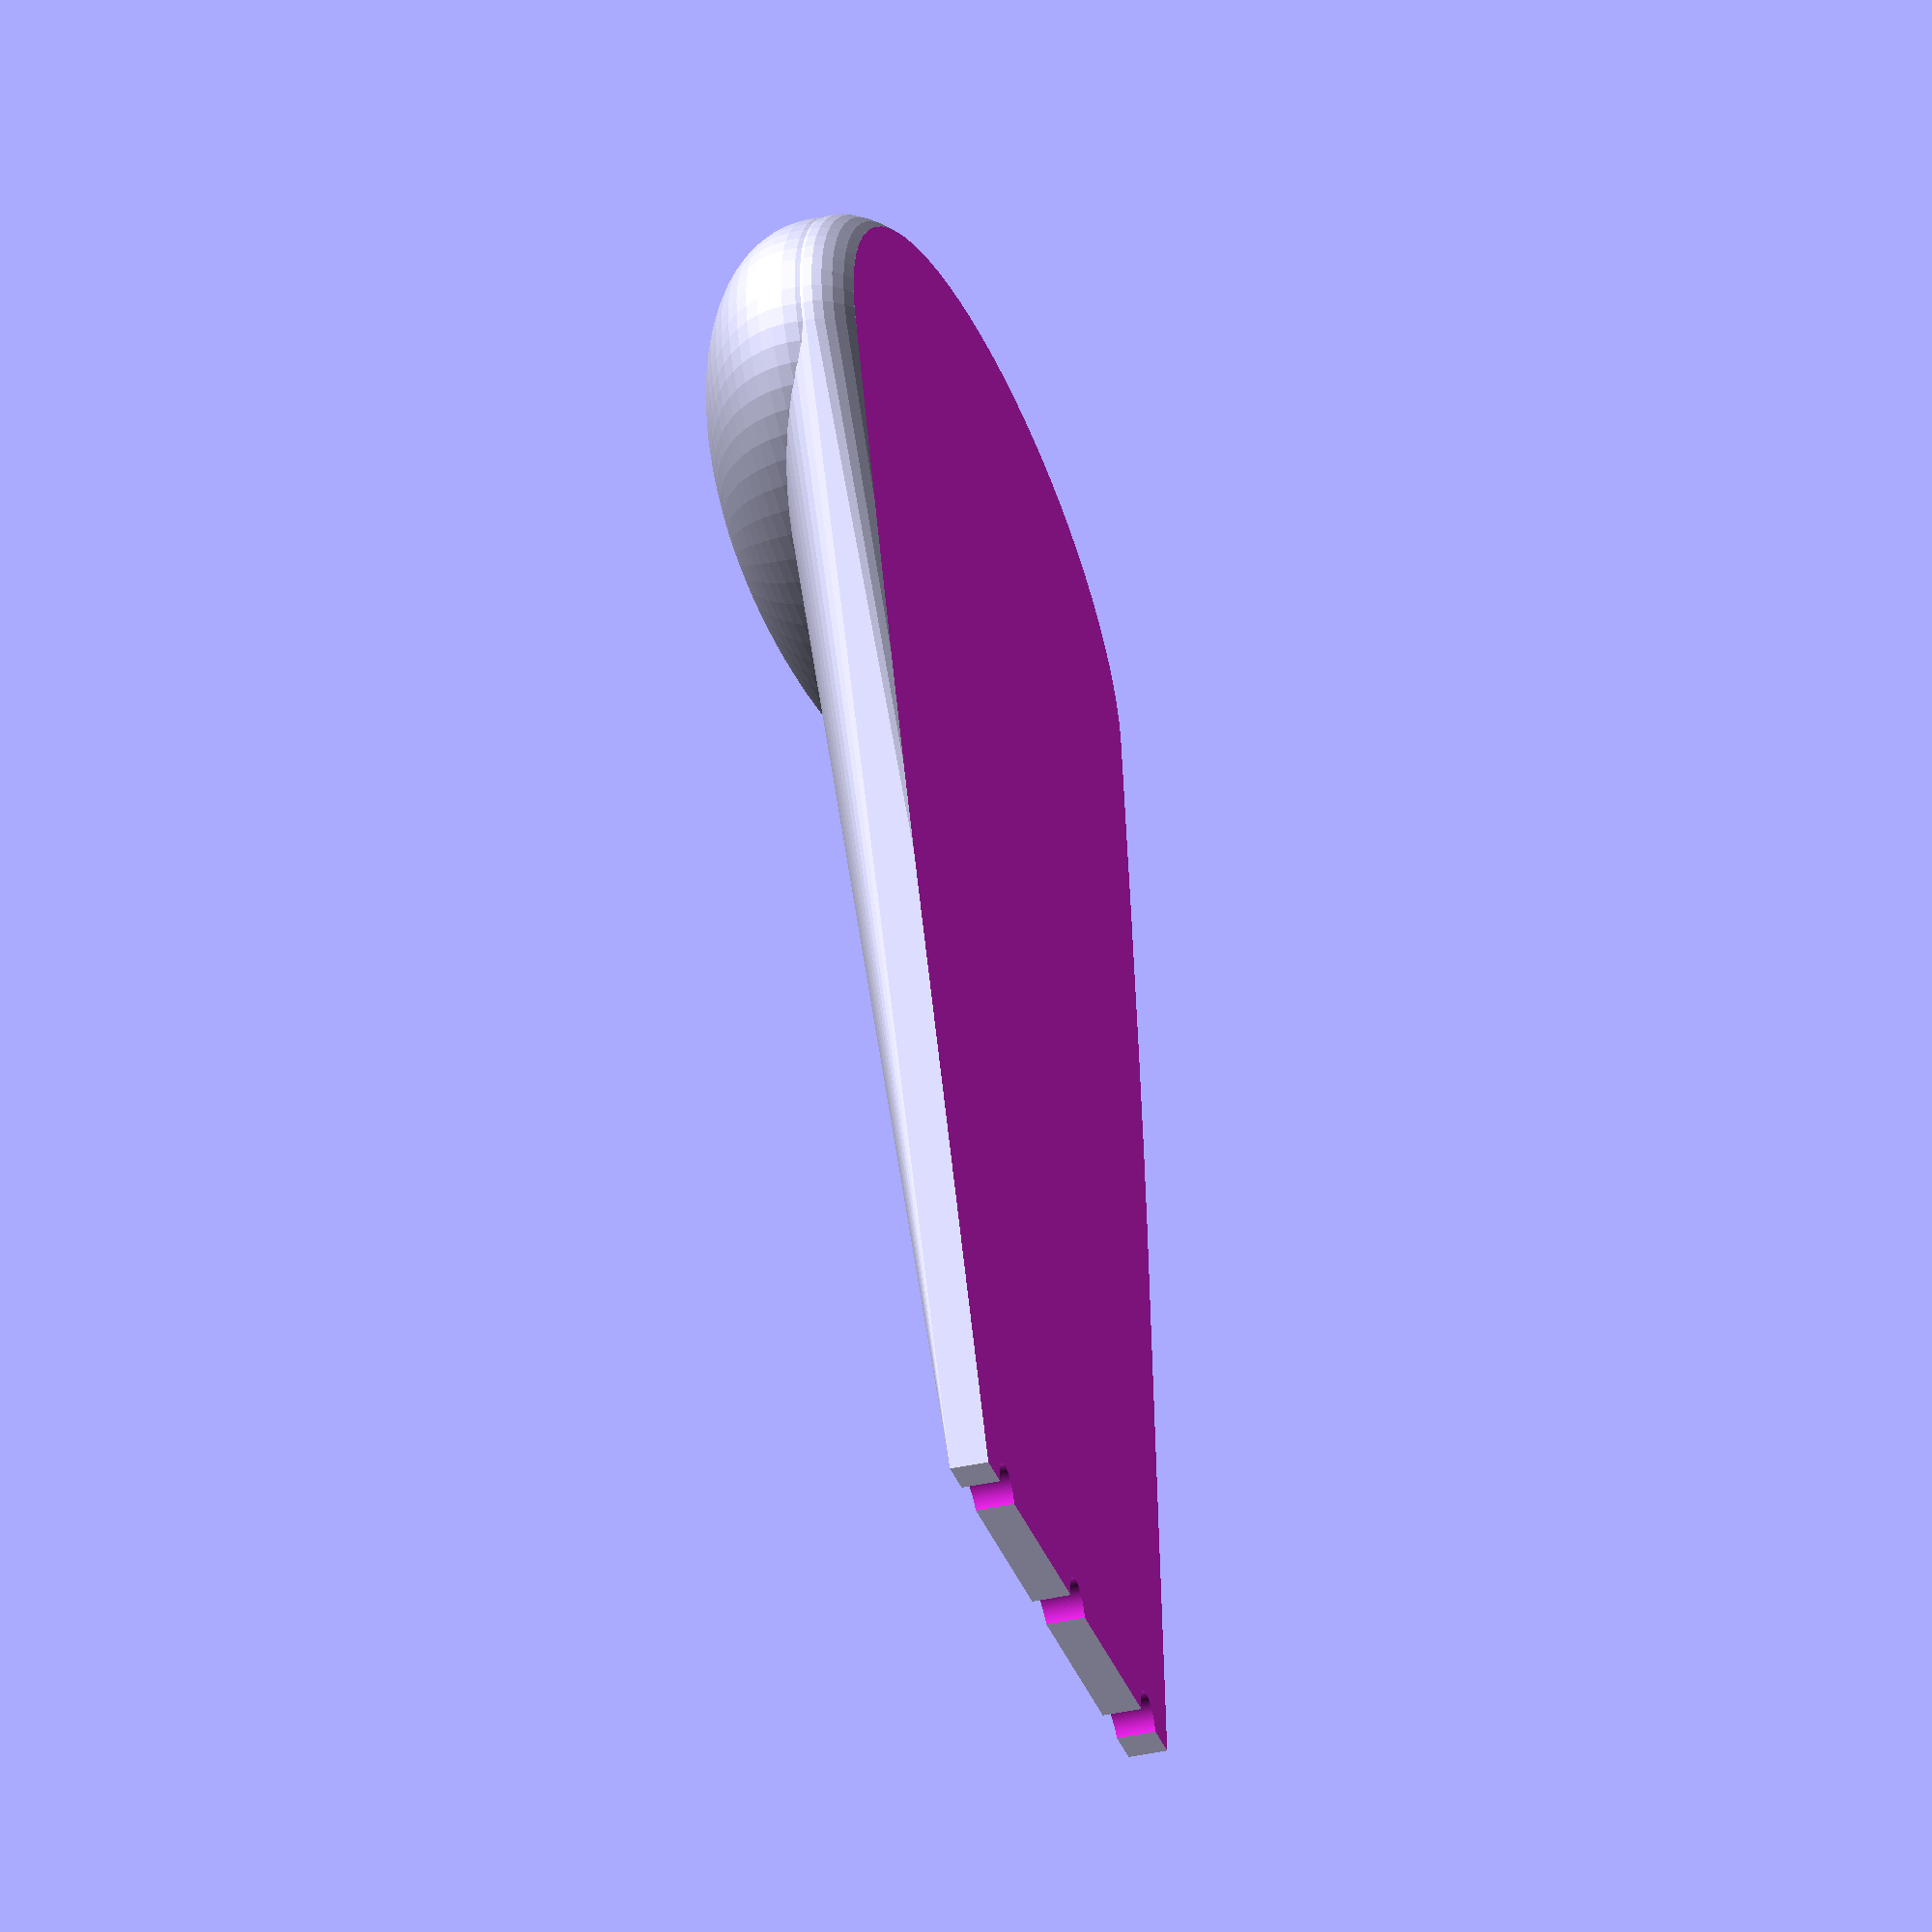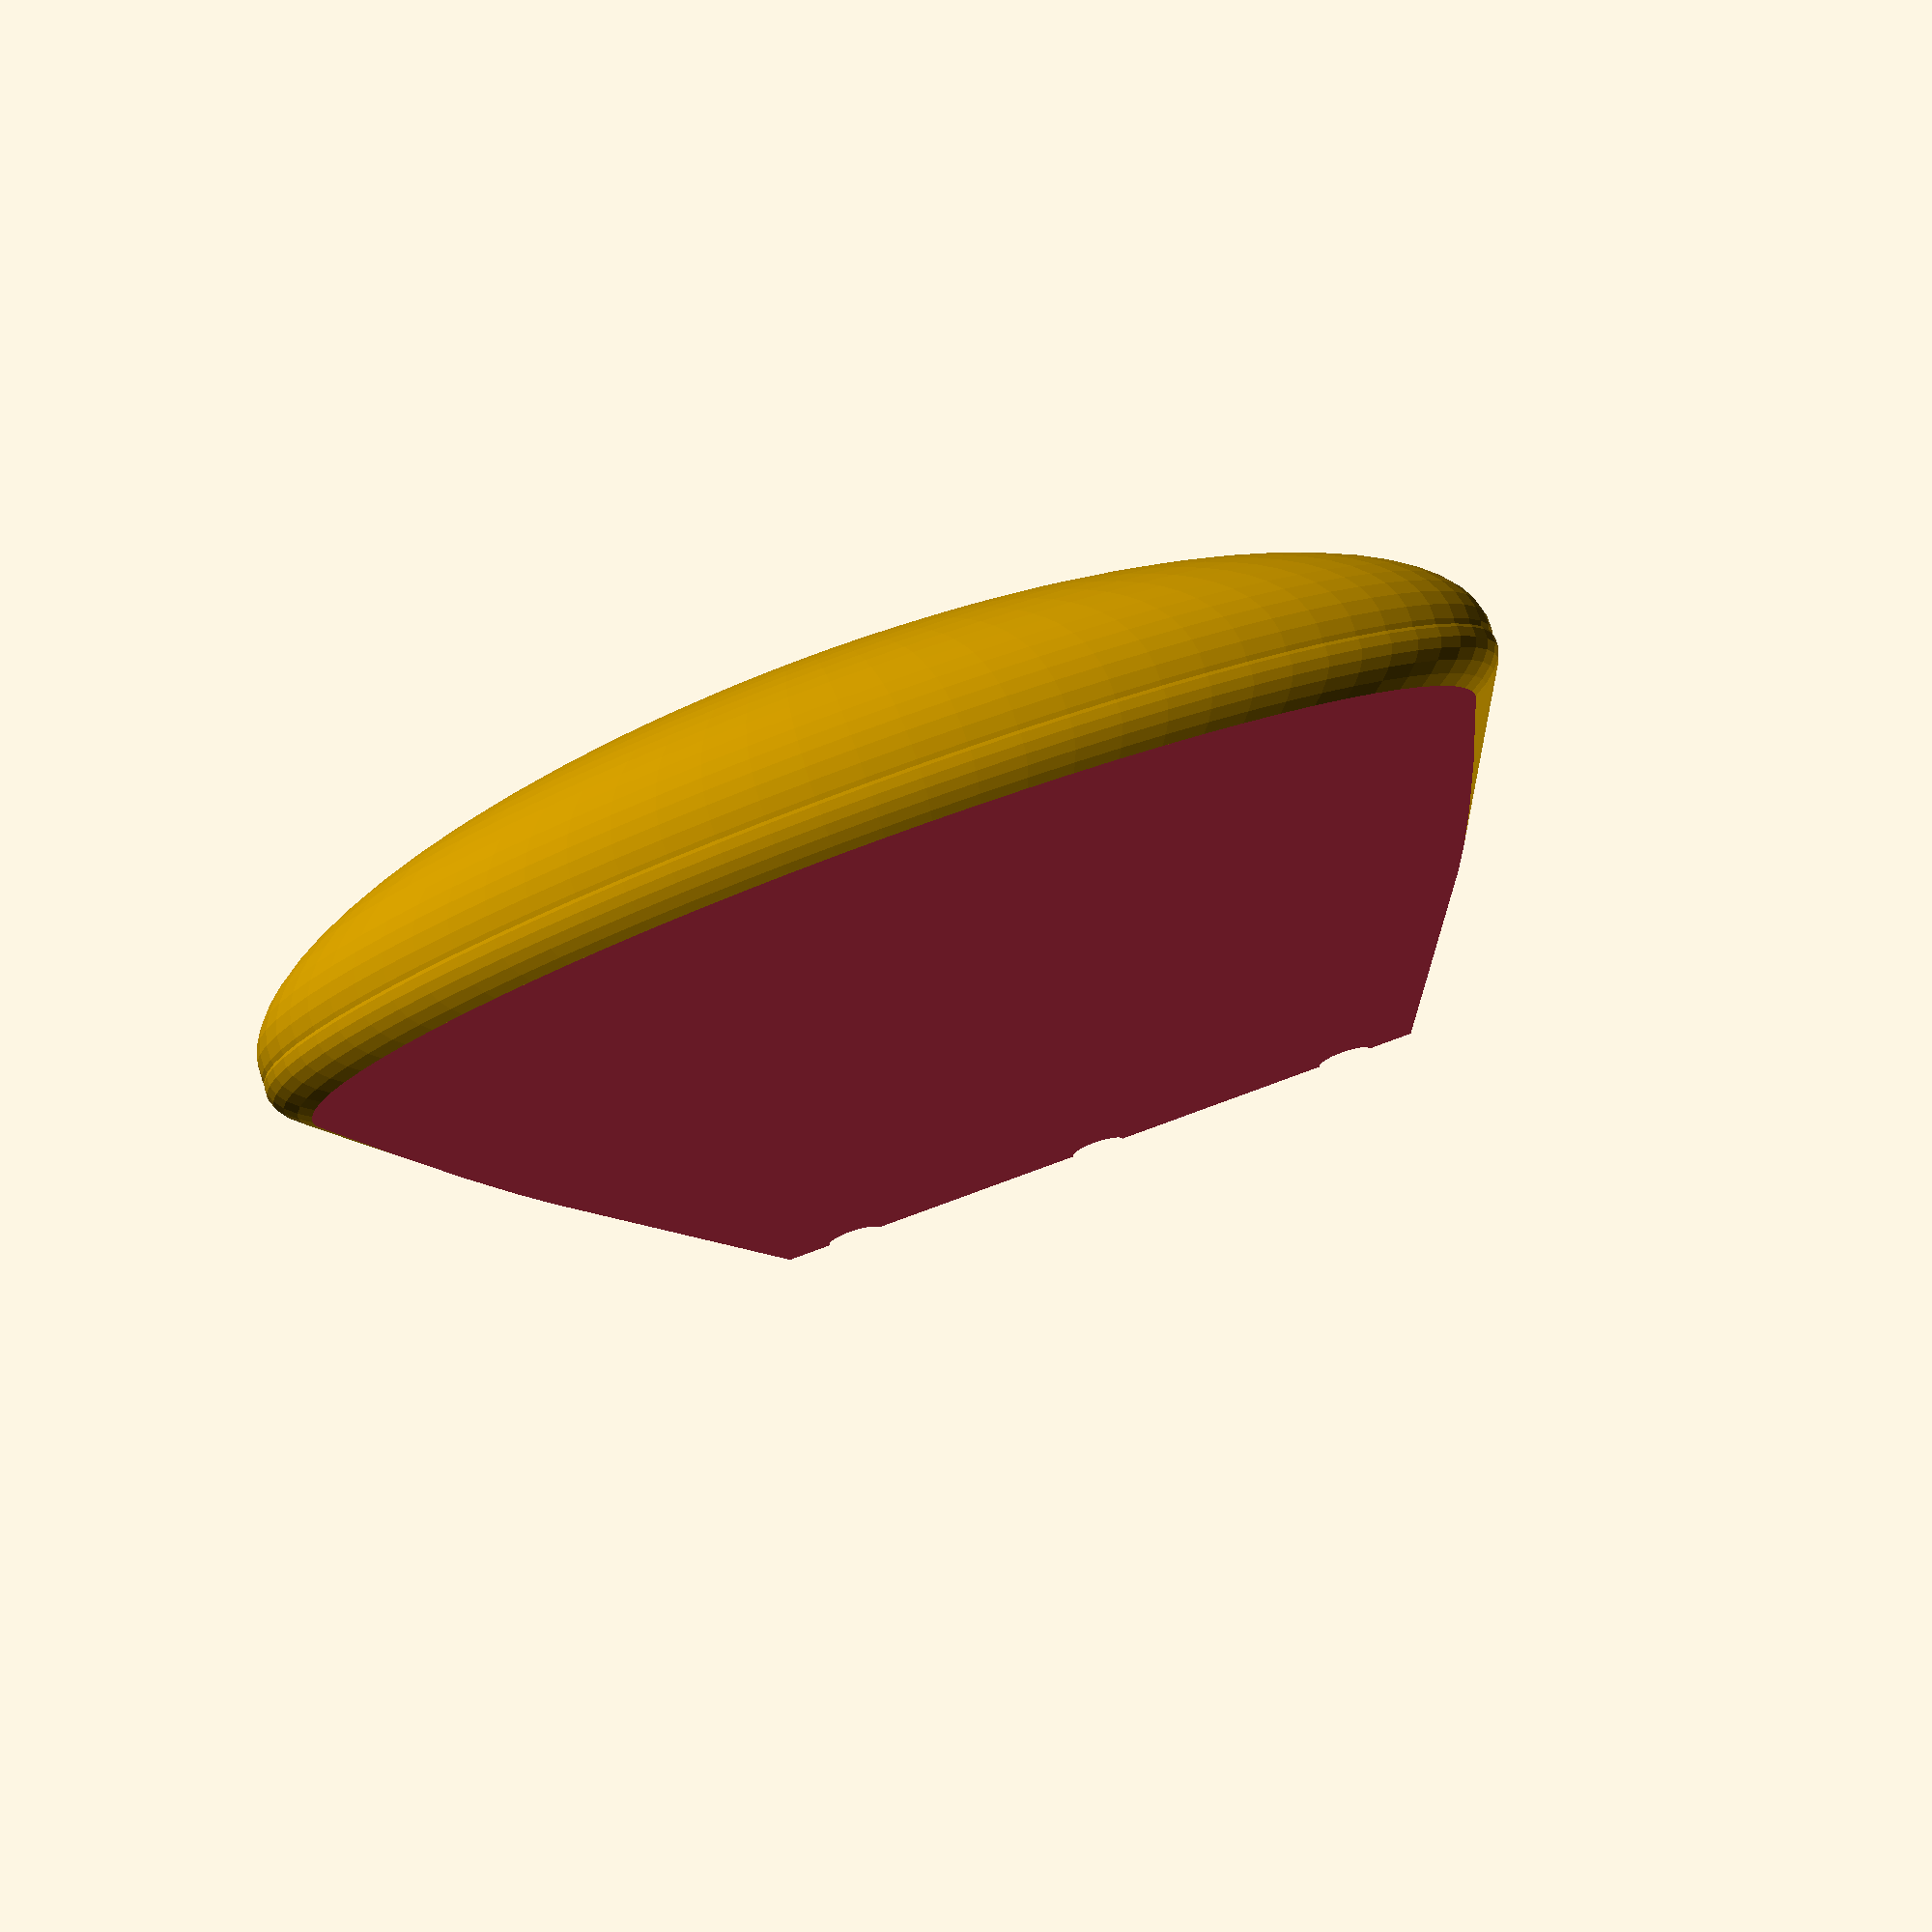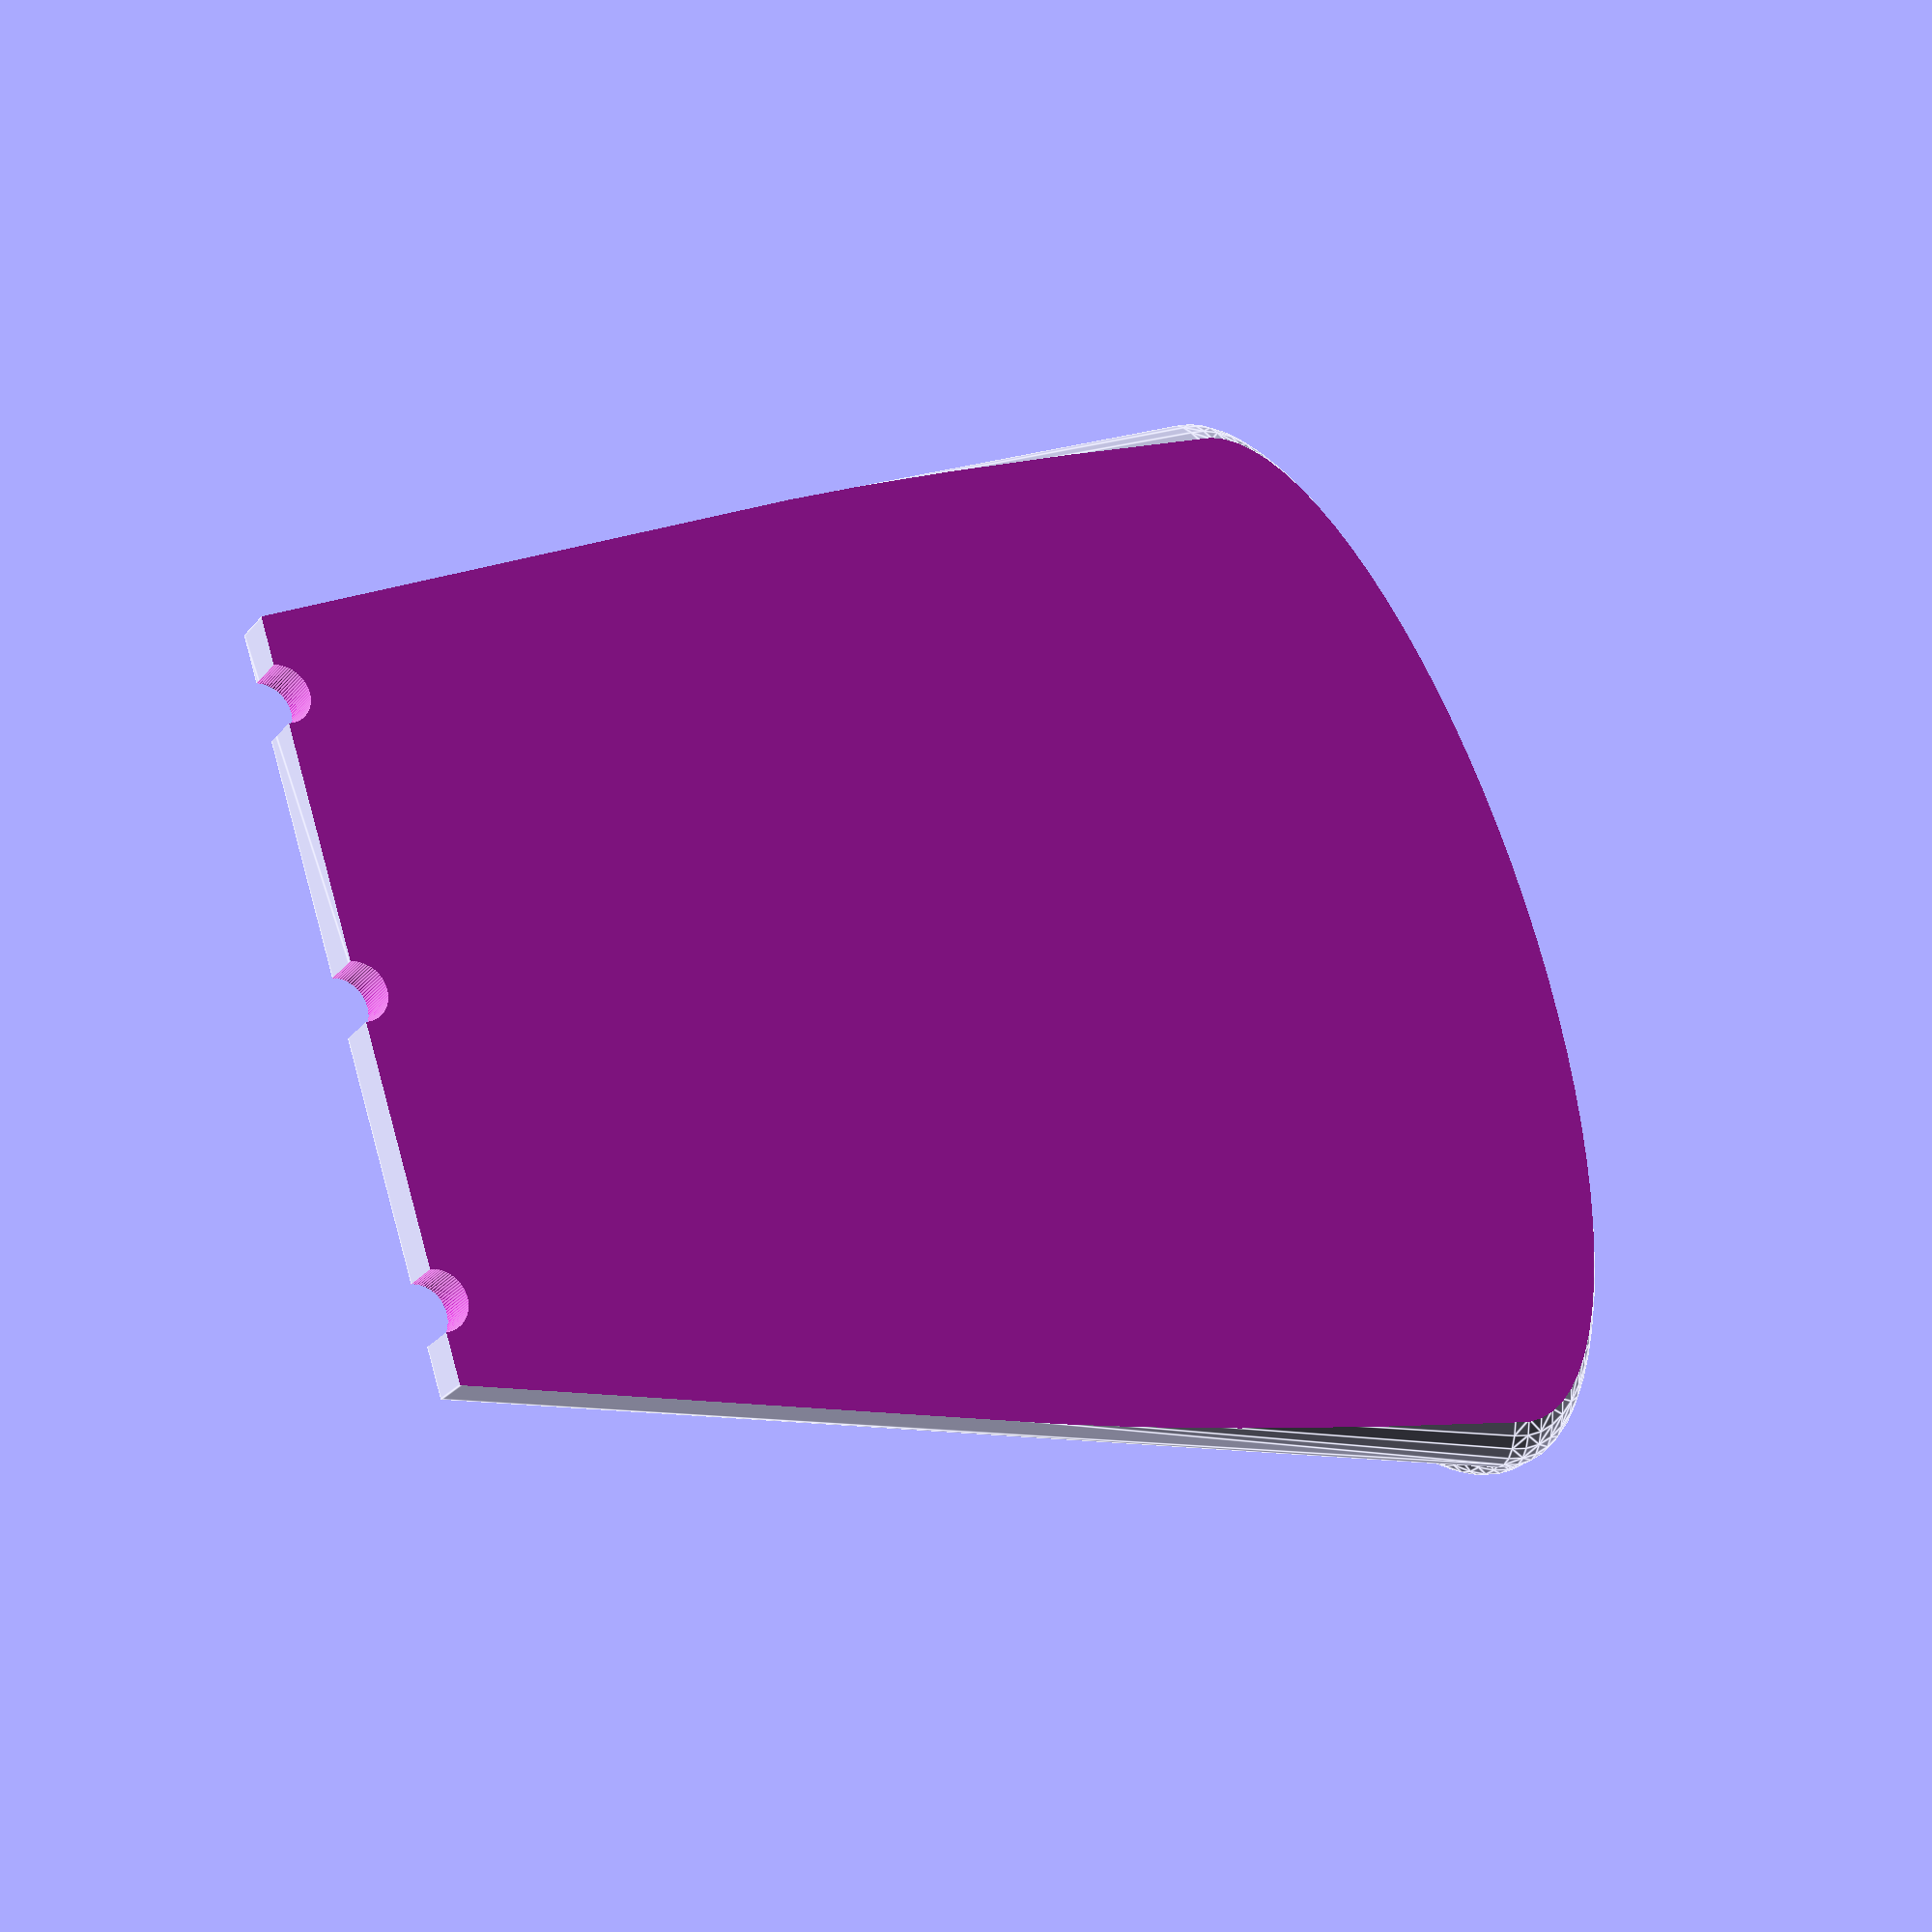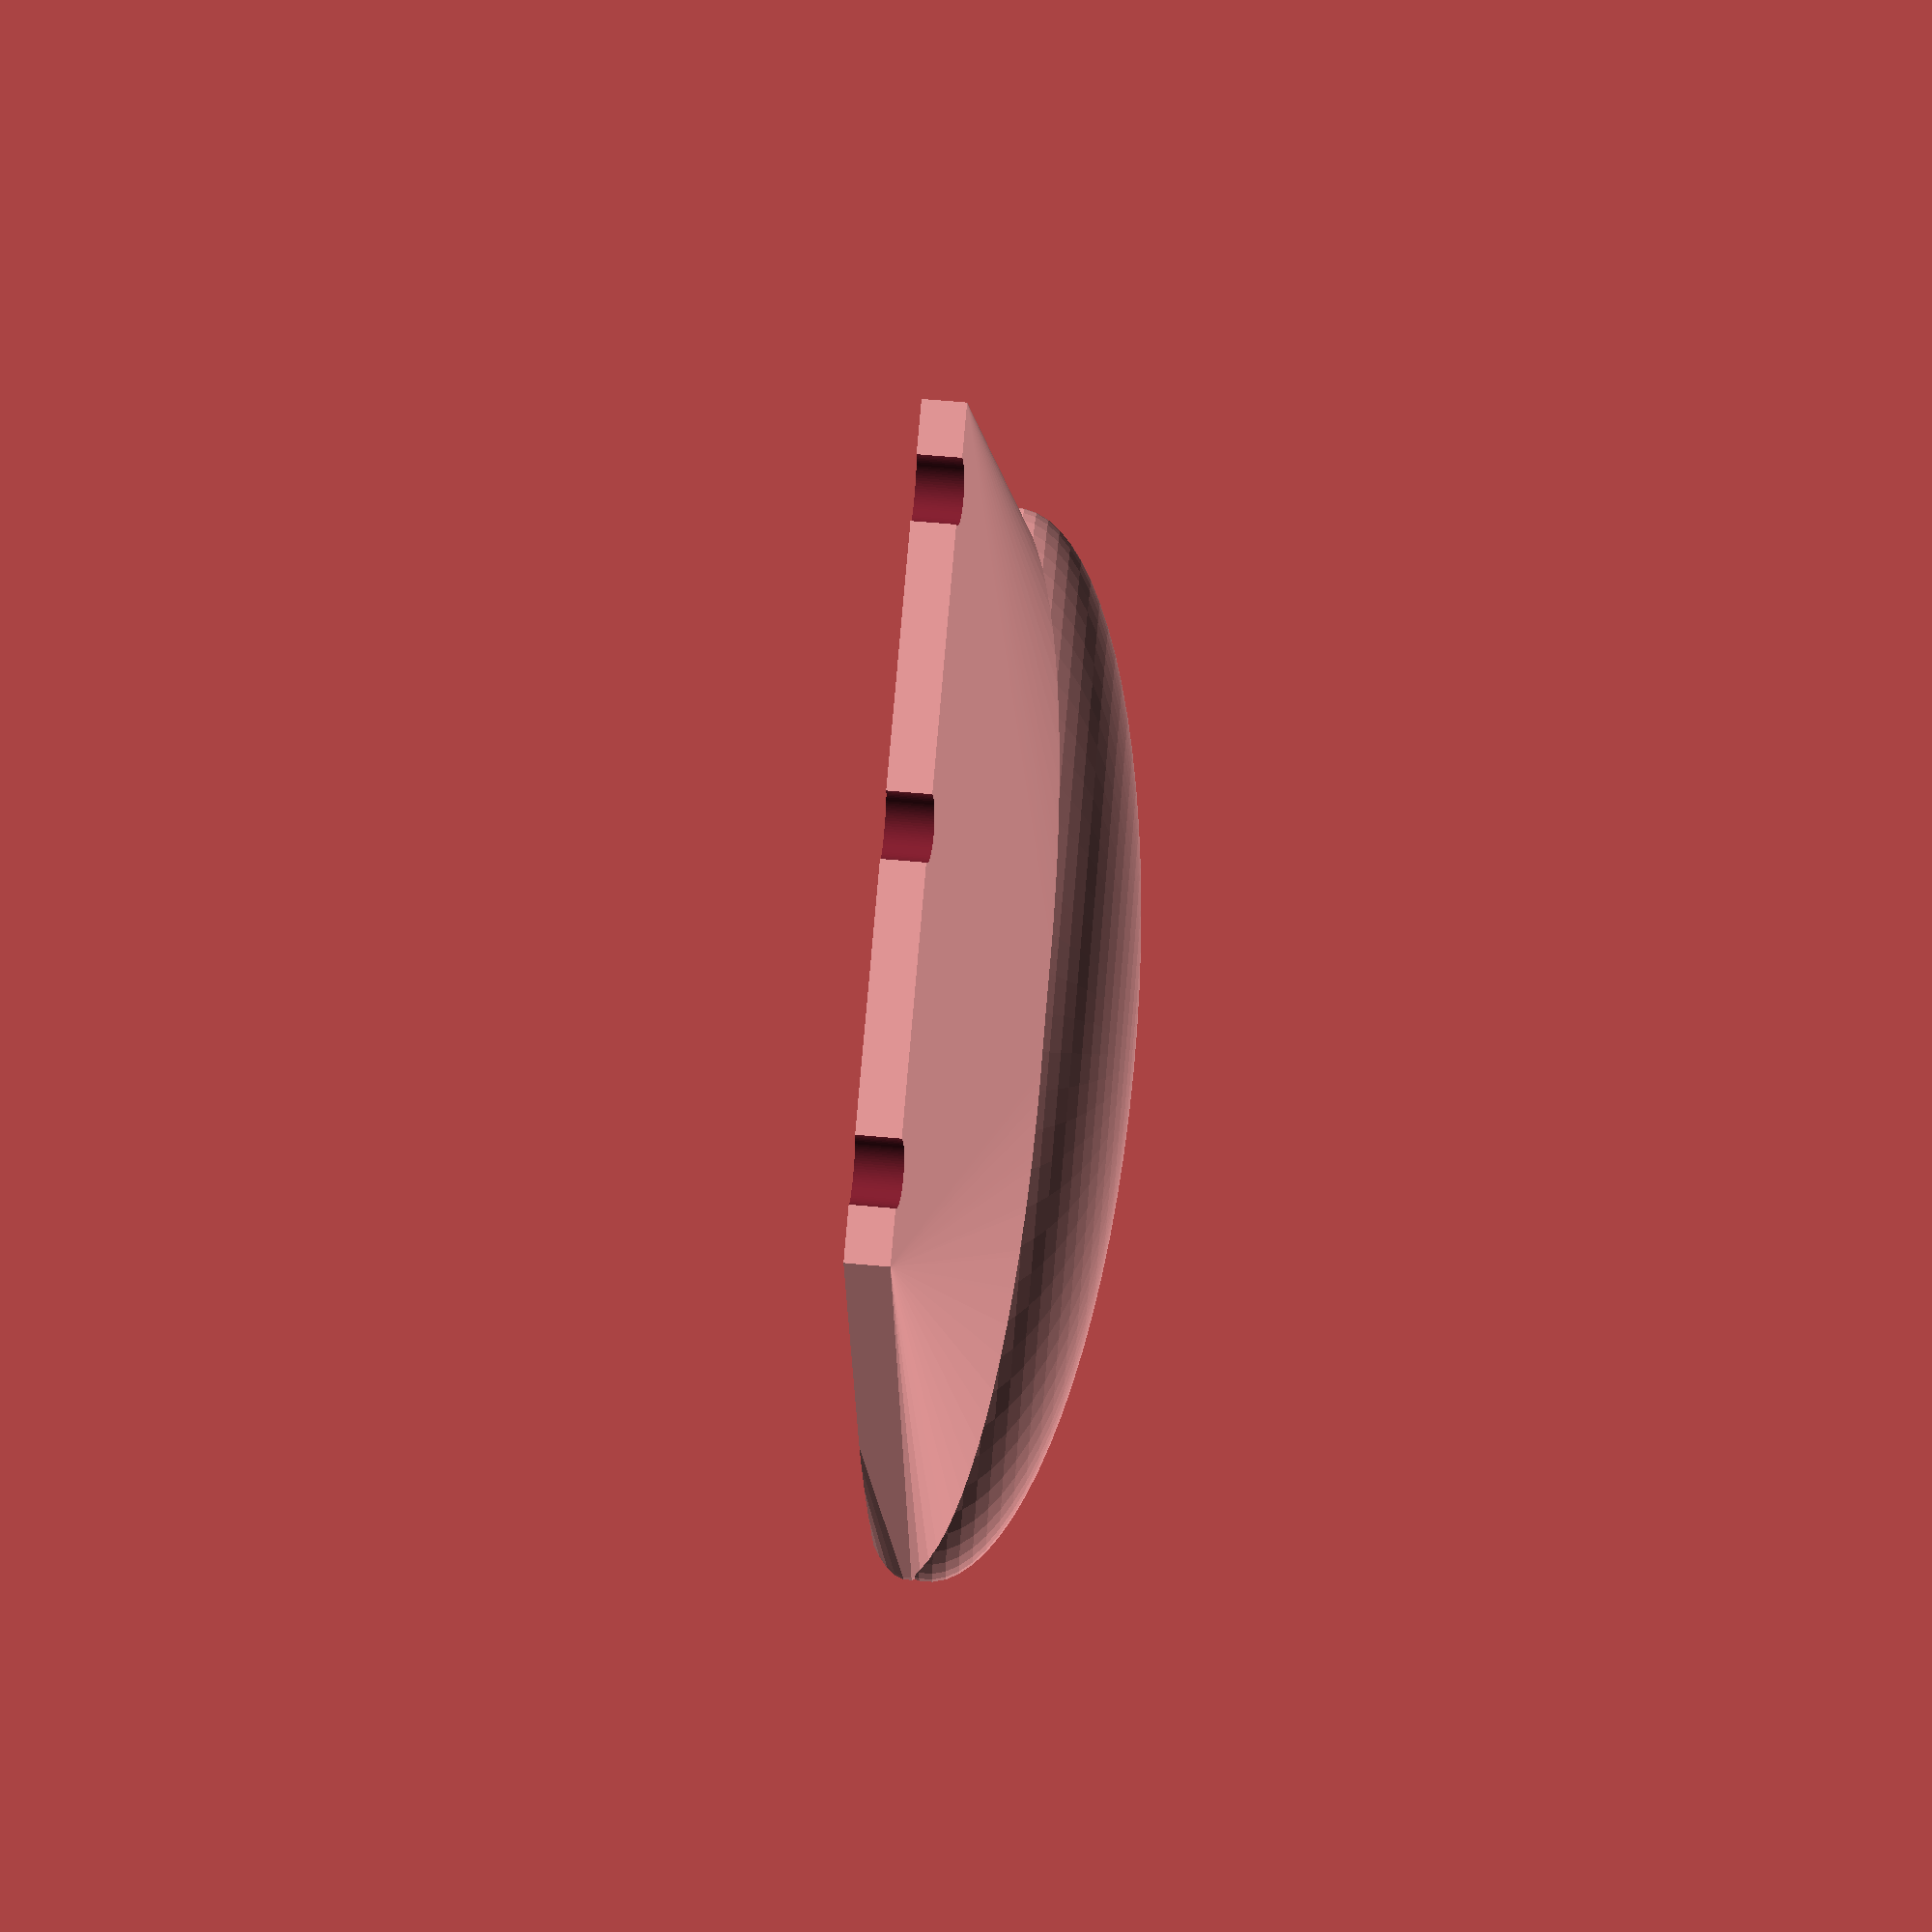
<openscad>
$fn=80;

difference() {
   union() {
      hull() {
         translate([0,0,2]) scale([1.00,.4,.2]) sphere(d=60);
         translate ([0,30,]) cube([38,60,4], center=true);
      }
      translate([0,0,3]) scale([1.0,.4,.3]) sphere(d=60);
   }
   translate([0,0,-10]) cube([140,140,20],center=true);
   for(i=[0:2]) translate([15*i-15,60,-2]) cylinder(d=3,h=5);
}


</openscad>
<views>
elev=41.4 azim=197.7 roll=104.4 proj=o view=wireframe
elev=106.0 azim=11.2 roll=18.0 proj=p view=solid
elev=206.8 azim=288.6 roll=31.0 proj=p view=edges
elev=290.0 azim=349.3 roll=275.0 proj=p view=wireframe
</views>
